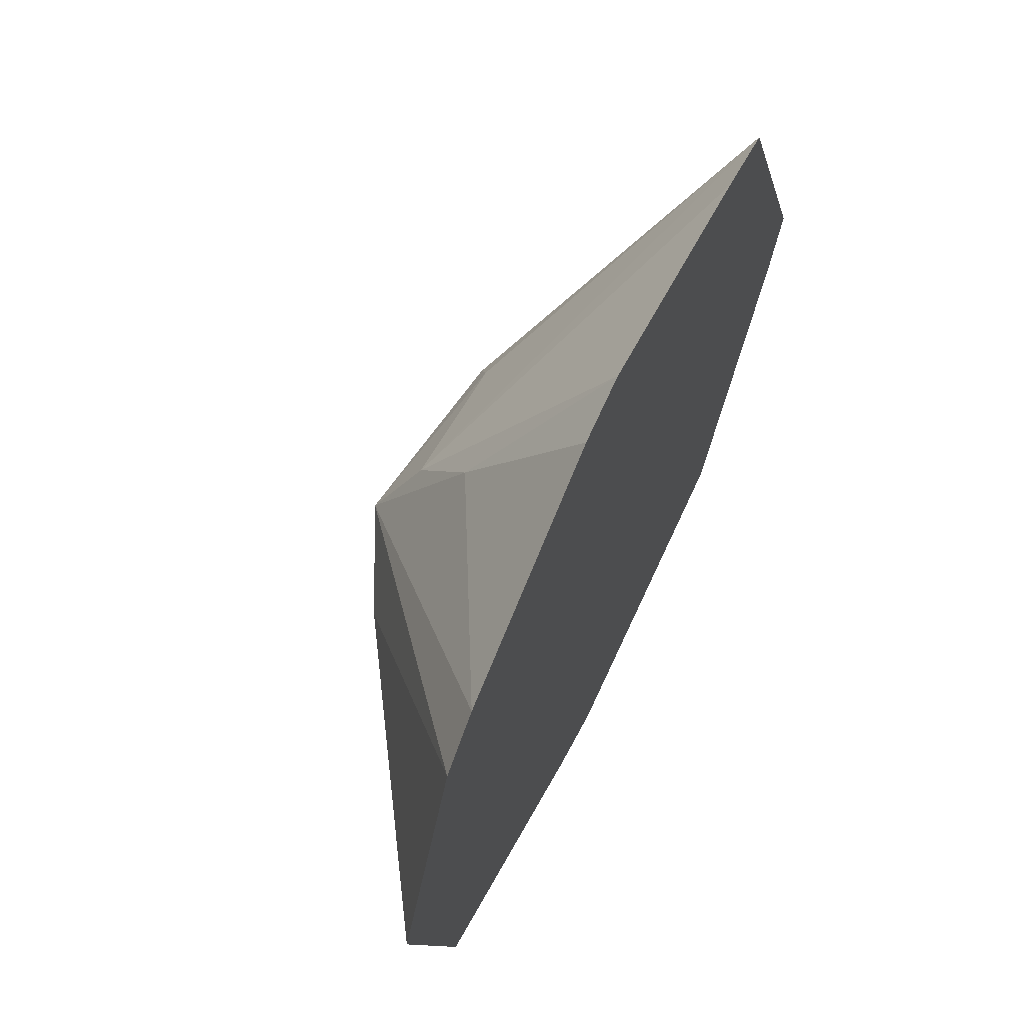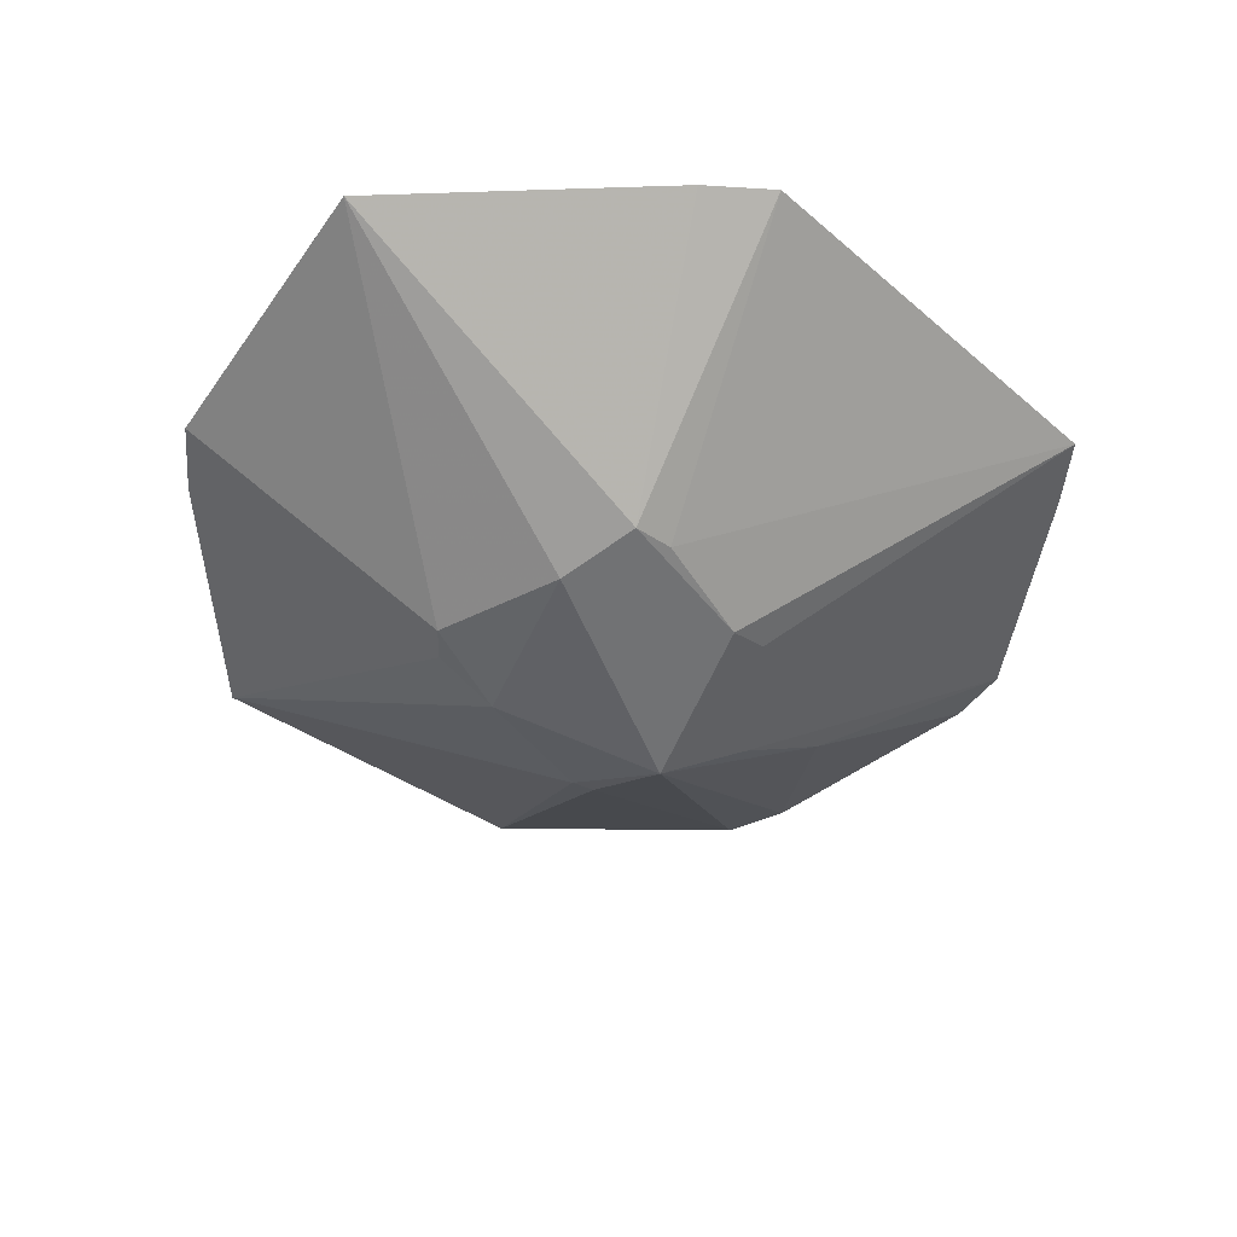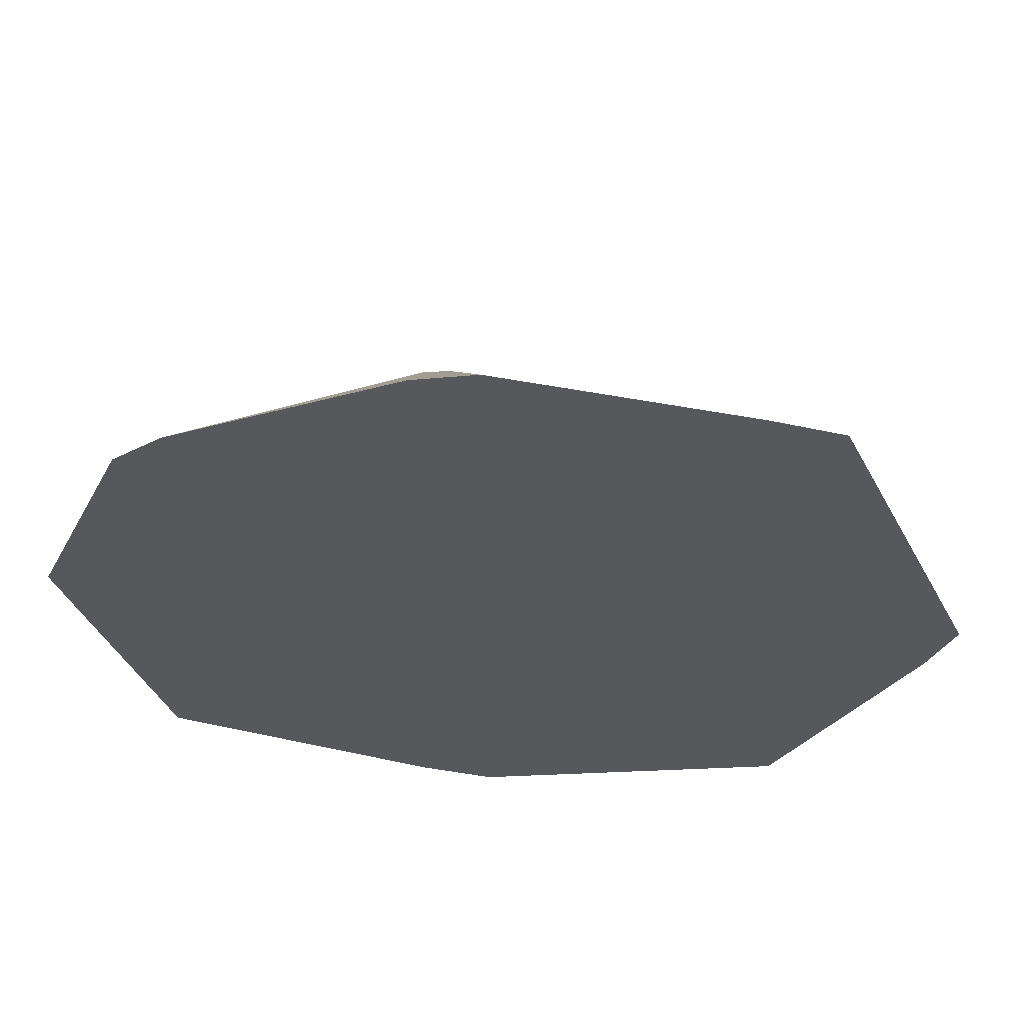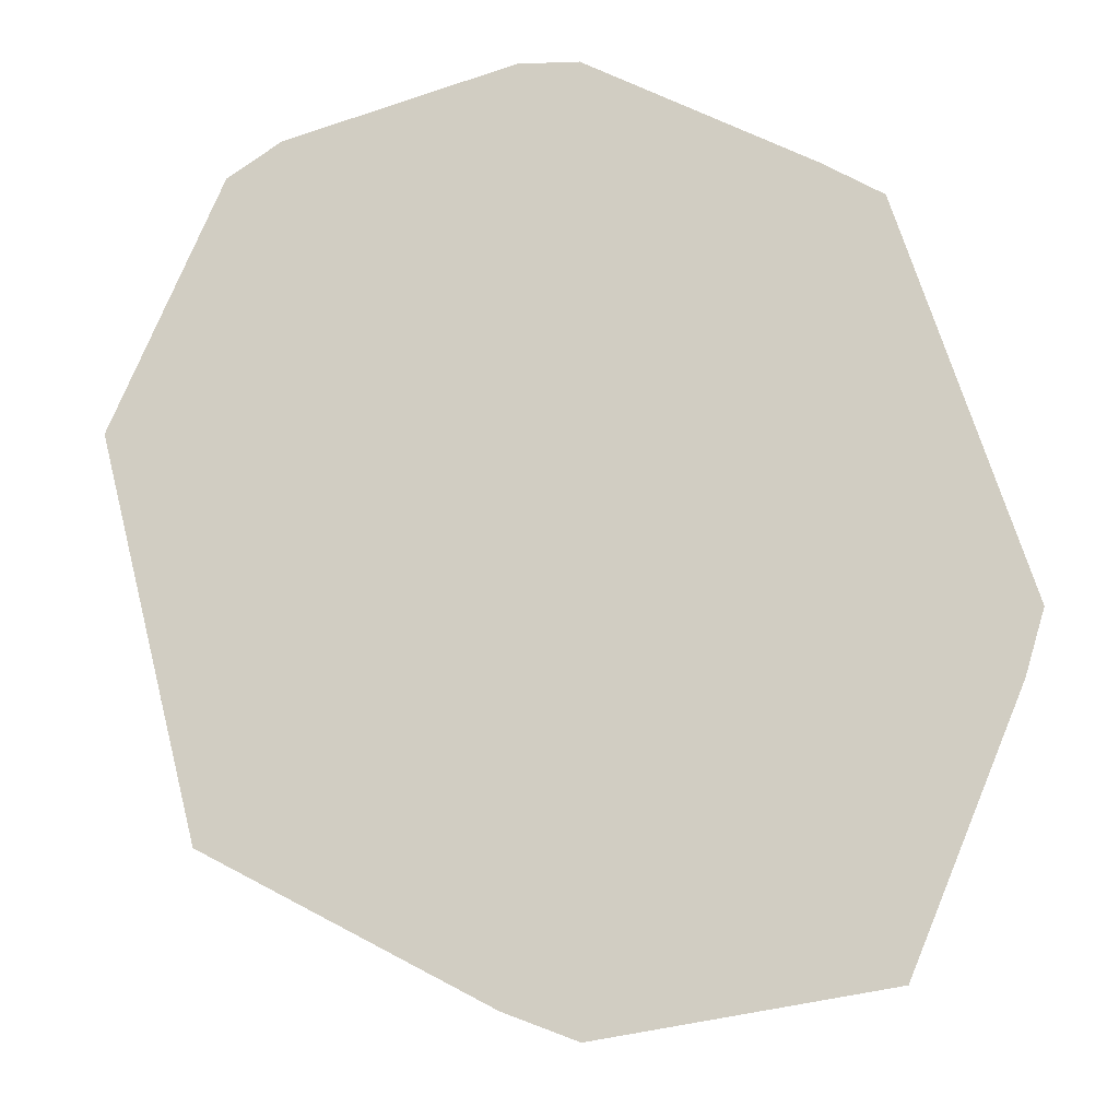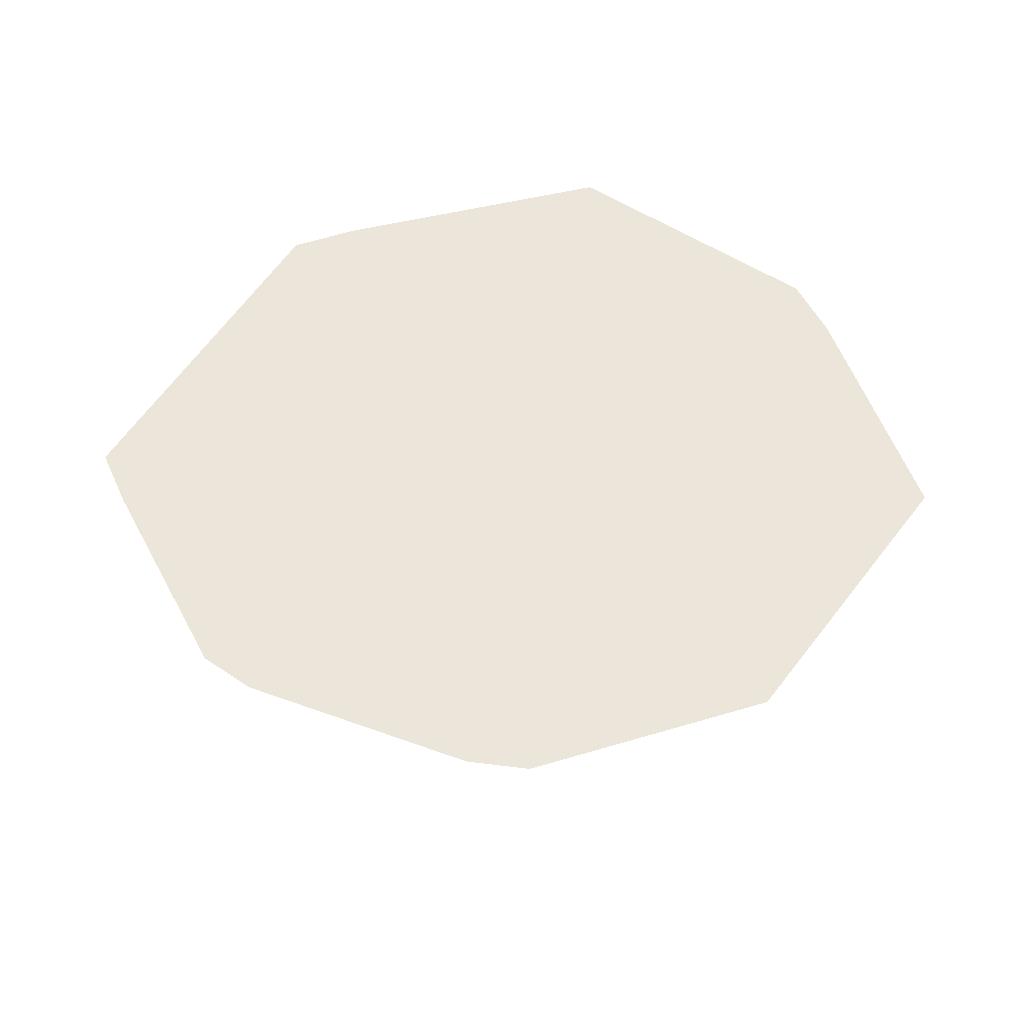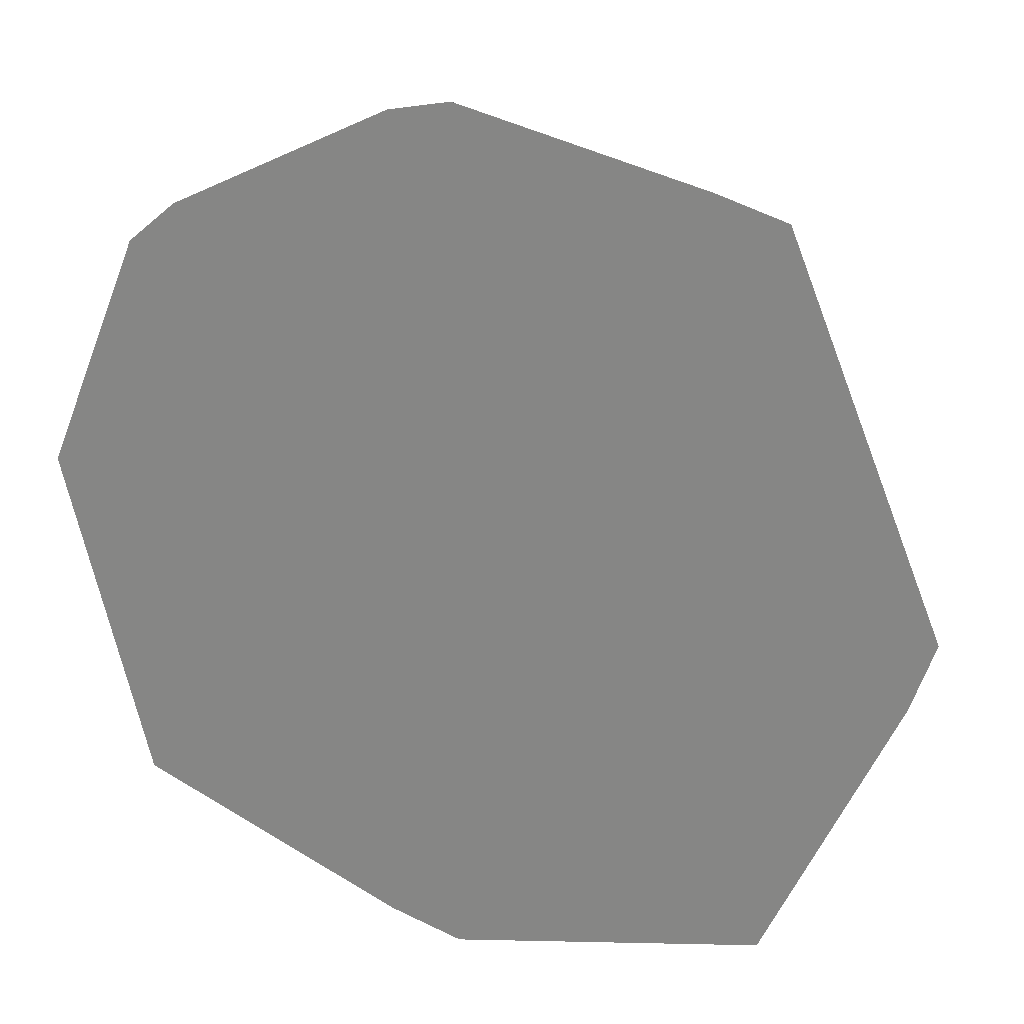
<metadata>
{"format":"obj","ext":"obj","renderer":"f3d","projection":"perspective","resolution":1024,"background":"white","views":[{"elev":66.8,"azim":-64.3,"up":"+Y"},{"elev":-46.3,"azim":67.3,"up":"+Z"},{"elev":62.0,"azim":1.7,"up":"+Y"},{"elev":-13.2,"azim":-21.5,"up":"+Y"},{"elev":47.0,"azim":-131.1,"up":"+Z"},{"elev":23.6,"azim":17.8,"up":"+Y"}]}
</metadata>
<code>
v -0.0167 0.002731 1.694e-05
v -0.03557 -0.02825 0.01708
v -0.04394 0.005012 0.01708
v -0.008078 0.008327 -0.004169
v -0.008078 0.02555 0.005699
v -0.006034 0.01649 1.694e-05
v -0.006034 0.01649 1.694e-05
v -0.008078 0.02555 0.005699
v -0.002305 0.04417 0.01708
v 0.01555 -0.0007899 1.694e-05
v 0.0285 0.03582 0.01708
v 0.0438 -0.00229 0.01708
v -0.03557 -0.02825 0.01708
v -0.005513 -0.01525 1.694e-05
v -0.009509 -0.04048 0.01708
v -0.002305 -0.01656 1.694e-05
v 0.02846 -0.03733 0.01708
v -0.002305 -0.04285 0.01708
v -0.002305 -0.04285 0.01708
v -0.009509 -0.04048 0.01708
v -0.002305 -0.01656 1.694e-05
v -0.002305 -0.01656 1.694e-05
v -0.009509 -0.04048 0.01708
v -0.005513 -0.01525 1.694e-05
v 0.009183 -0.0089 -0.001167
v 0.02846 -0.03733 0.01708
v -0.002305 -0.01656 1.694e-05
v -0.03557 -0.02825 0.01708
v -0.0167 0.002731 1.694e-05
v -0.008078 -0.0089 -0.001732
v -0.008078 -0.0089 -0.001732
v -0.005513 -0.01525 1.694e-05
v -0.03557 -0.02825 0.01708
v -0.008078 -0.0089 -0.001732
v -0.0167 0.002731 1.694e-05
v -0.008078 0.008327 -0.004169
v -0.008078 -0.0089 -0.001732
v -0.002305 -0.01656 1.694e-05
v -0.005513 -0.01525 1.694e-05
v -0.008078 0.008327 -0.004169
v 0.009183 -0.0089 -0.001167
v -0.008078 -0.0089 -0.001732
v 0.009183 -0.0089 -0.001167
v -0.002305 -0.01656 1.694e-05
v -0.008078 -0.0089 -0.001732
v -0.01691 0.005012 1.694e-05
v -0.0167 0.002731 1.694e-05
v -0.04394 0.005012 0.01708
v -0.01691 0.005012 1.694e-05
v -0.03447 0.02838 0.01708
v -0.008078 0.008327 -0.004169
v -0.008078 0.008327 -0.004169
v -0.0167 0.002731 1.694e-05
v -0.01691 0.005012 1.694e-05
v -0.008321 0.043 0.01708
v -0.03447 0.02838 0.01708
v -0.002305 0.04417 0.01708
v -0.002305 0.04417 0.01708
v -0.008078 0.02555 0.005699
v -0.008321 0.043 0.01708
v 0.02166 0.03799 0.01708
v -0.006034 0.01649 1.694e-05
v -0.002305 0.04417 0.01708
v 0.0285 0.03582 0.01708
v -0.006034 0.01649 1.694e-05
v 0.02166 0.03799 0.01708
v -0.008078 0.008327 -0.004169
v -0.006034 0.01649 1.694e-05
v 0.007474 0.01212 1.694e-05
v 0.007474 0.01212 1.694e-05
v -0.006034 0.01649 1.694e-05
v 0.0285 0.03582 0.01708
v 0.01651 -0.004573 1.694e-05
v 0.01555 -0.0007899 1.694e-05
v 0.0438 -0.00229 0.01708
v 0.01651 -0.004573 1.694e-05
v 0.02846 -0.03733 0.01708
v 0.009183 -0.0089 -0.001167
v 0.01651 -0.004573 1.694e-05
v 0.009183 -0.0089 -0.001167
v -0.008078 0.008327 -0.004169
v -0.04143 0.01121 0.01708
v -0.01691 0.005012 1.694e-05
v -0.04394 0.005012 0.01708
v -0.008078 0.008327 -0.004169
v -0.03447 0.02838 0.01708
v -0.02974 0.03244 0.01708
v -0.02974 0.03244 0.01708
v -0.008078 0.02555 0.005699
v -0.008078 0.008327 -0.004169
v 0.0285 0.03582 0.01708
v 0.01555 -0.0007899 1.694e-05
v 0.009183 0.008327 -0.001282
v 0.009183 0.008327 -0.001282
v 0.007474 0.01212 1.694e-05
v 0.0285 0.03582 0.01708
v -0.008078 0.008327 -0.004169
v 0.007474 0.01212 1.694e-05
v 0.009183 0.008327 -0.001282
v 0.009183 0.008327 -0.001282
v 0.01651 -0.004573 1.694e-05
v -0.008078 0.008327 -0.004169
v 0.01555 -0.0007899 1.694e-05
v 0.01651 -0.004573 1.694e-05
v 0.009183 0.008327 -0.001282
v 0.0438 -0.00229 0.01708
v 0.02846 -0.03733 0.01708
v 0.04146 -0.009208 0.01708
v 0.04146 -0.009208 0.01708
v 0.01651 -0.004573 1.694e-05
v 0.0438 -0.00229 0.01708
v 0.02846 -0.03733 0.01708
v 0.01651 -0.004573 1.694e-05
v 0.04146 -0.009208 0.01708
v -0.03447 0.02838 0.01708
v -0.01691 0.005012 1.694e-05
v -0.03682 0.0226 0.01708
v -0.01691 0.005012 1.694e-05
v -0.04143 0.01121 0.01708
v -0.03682 0.0226 0.01708
v -0.008078 0.02555 0.005699
v -0.02974 0.03244 0.01708
v -0.02421 0.03517 0.01708
v -0.02421 0.03517 0.01708
v -0.02974 0.03244 0.01708
v -0.03447 0.02838 0.01708
v -0.03447 0.02838 0.01708
v -0.008321 0.043 0.01708
v -0.01377 0.04031 0.01708
v -0.01377 0.04031 0.01708
v -0.02421 0.03517 0.01708
v -0.03447 0.02838 0.01708
v -0.01377 0.04031 0.01708
v -0.008321 0.043 0.01708
v -0.008078 0.02555 0.005699
v -0.008078 0.02555 0.005699
v -0.02421 0.03517 0.01708
v -0.01377 0.04031 0.01708
v 0.0438 -0.00229 0.01708
v 0.0285 0.03582 0.01708
v -0.03682 0.0226 0.01708
v -0.04394 0.005012 0.01708
v -0.03557 -0.02825 0.01708
v -0.03682 0.0226 0.01708
v -0.03682 0.0226 0.01708
v 0.02166 0.03799 0.01708
v -0.002305 0.04417 0.01708
v -0.03682 0.0226 0.01708
v 0.02846 -0.03733 0.01708
v 0.0438 -0.00229 0.01708
v -0.002305 0.04417 0.01708
v -0.03447 0.02838 0.01708
v -0.03682 0.0226 0.01708
v -0.03682 0.0226 0.01708
v -0.009509 -0.04048 0.01708
v -0.002305 -0.04285 0.01708
v -0.002305 -0.04285 0.01708
v 0.02846 -0.03733 0.01708
v -0.03682 0.0226 0.01708
v -0.03557 -0.02825 0.01708
v -0.009509 -0.04048 0.01708
v -0.03682 0.0226 0.01708
v 0.0285 0.03582 0.01708
v 0.02166 0.03799 0.01708
v -0.03682 0.0226 0.01708
v -0.03682 0.0226 0.01708
v -0.04143 0.01121 0.01708
v -0.04394 0.005012 0.01708
f 1 2 3
f 4 5 6
f 7 8 9
f 10 11 12
f 13 14 15
f 16 17 18
f 19 20 21
f 22 23 24
f 25 26 27
f 28 29 30
f 31 32 33
f 34 35 36
f 37 38 39
f 40 41 42
f 43 44 45
f 46 47 48
f 49 50 51
f 52 53 54
f 55 56 57
f 58 59 60
f 61 62 63
f 64 65 66
f 67 68 69
f 70 71 72
f 73 74 75
f 76 77 78
f 79 80 81
f 82 83 84
f 85 86 87
f 88 89 90
f 91 92 93
f 94 95 96
f 97 98 99
f 100 101 102
f 103 104 105
f 106 107 108
f 109 110 111
f 112 113 114
f 115 116 117
f 118 119 120
f 121 122 123
f 124 125 126
f 127 128 129
f 130 131 132
f 133 134 135
f 136 137 138
f 139 140 141
f 142 143 144
f 145 146 147
f 148 149 150
f 151 152 153
f 154 155 156
f 157 158 159
f 160 161 162
f 163 164 165
f 166 167 168

</code>
